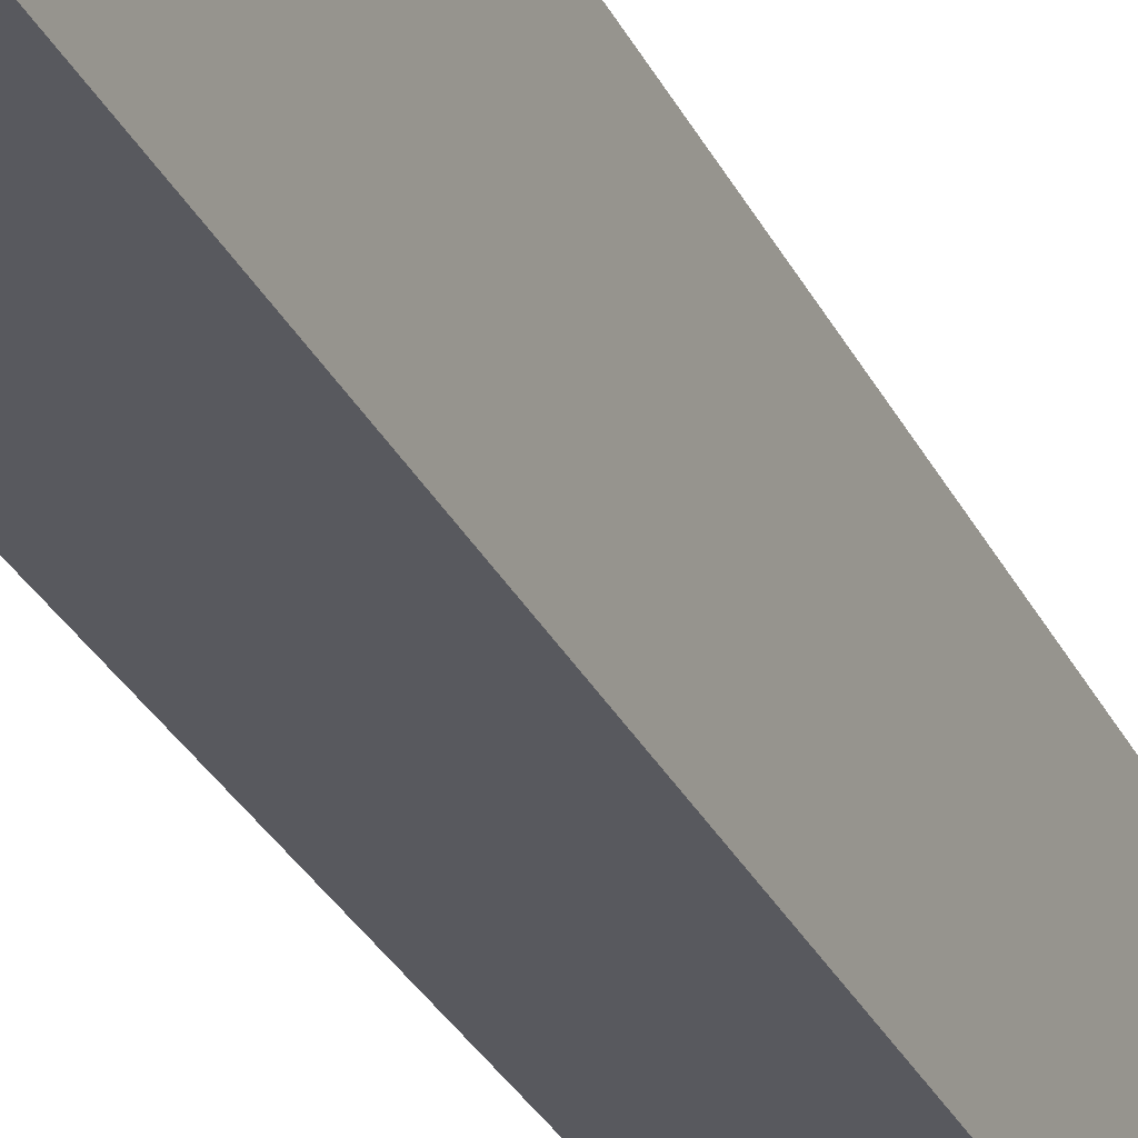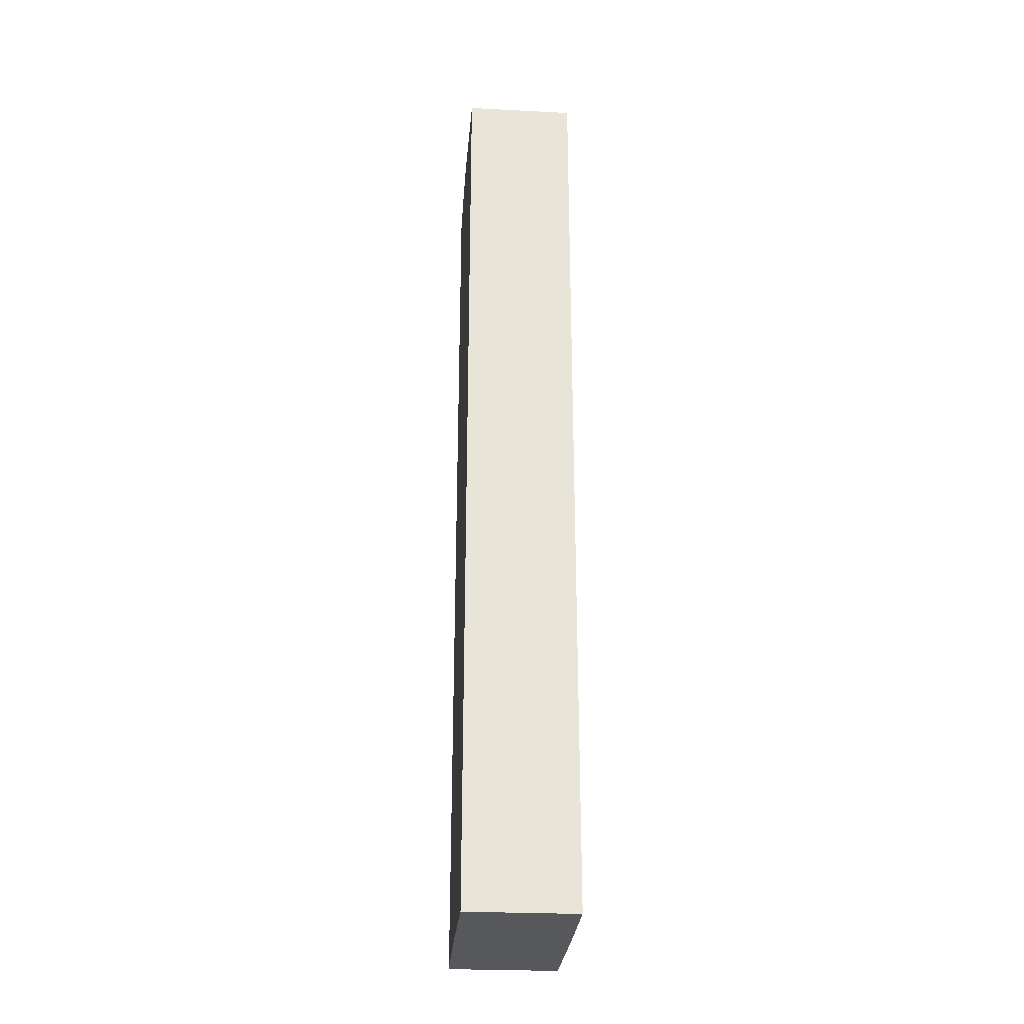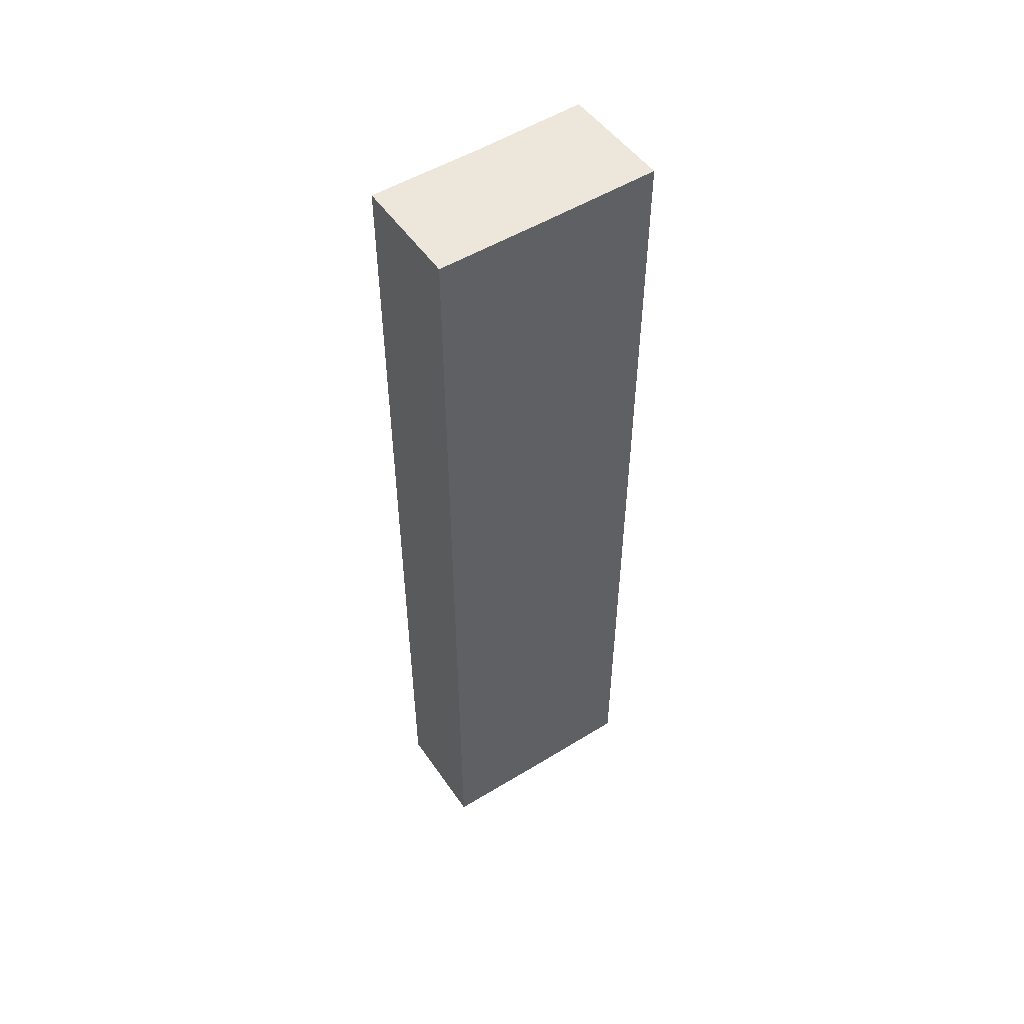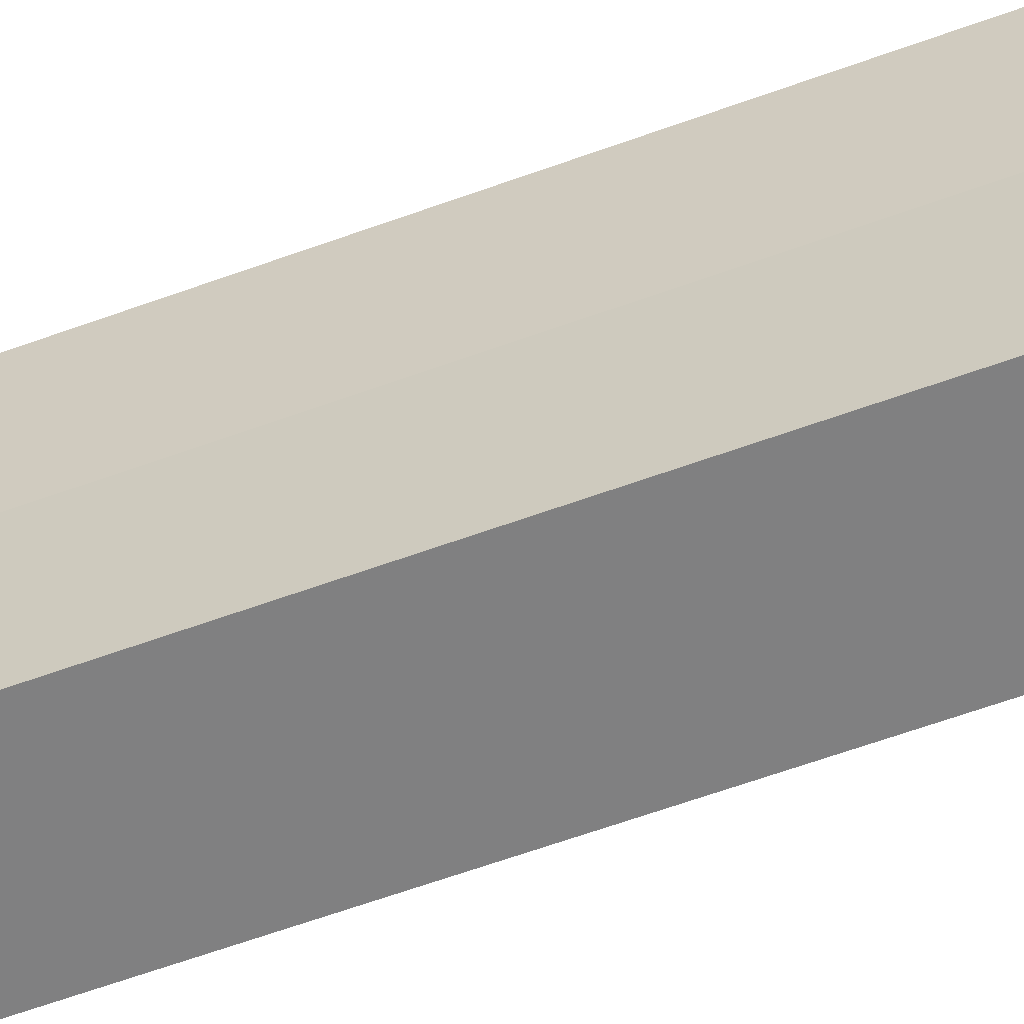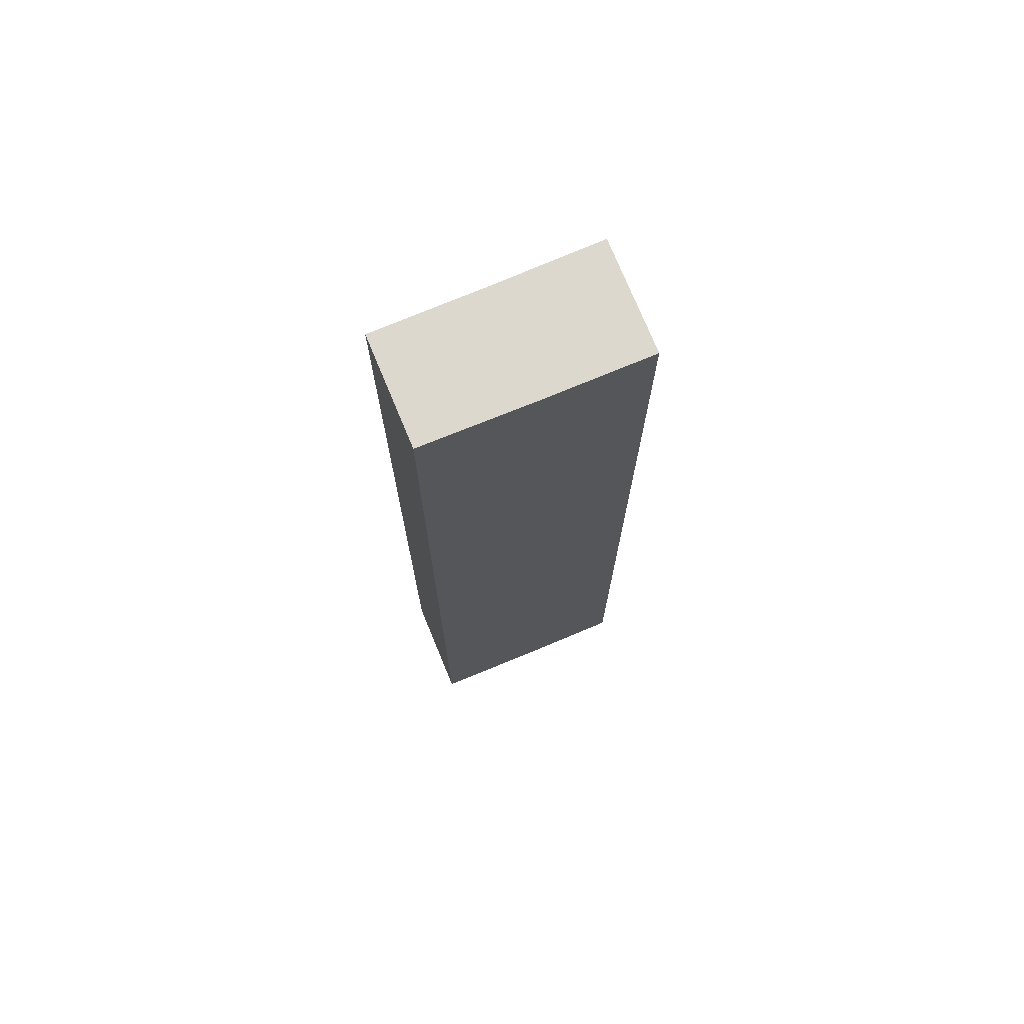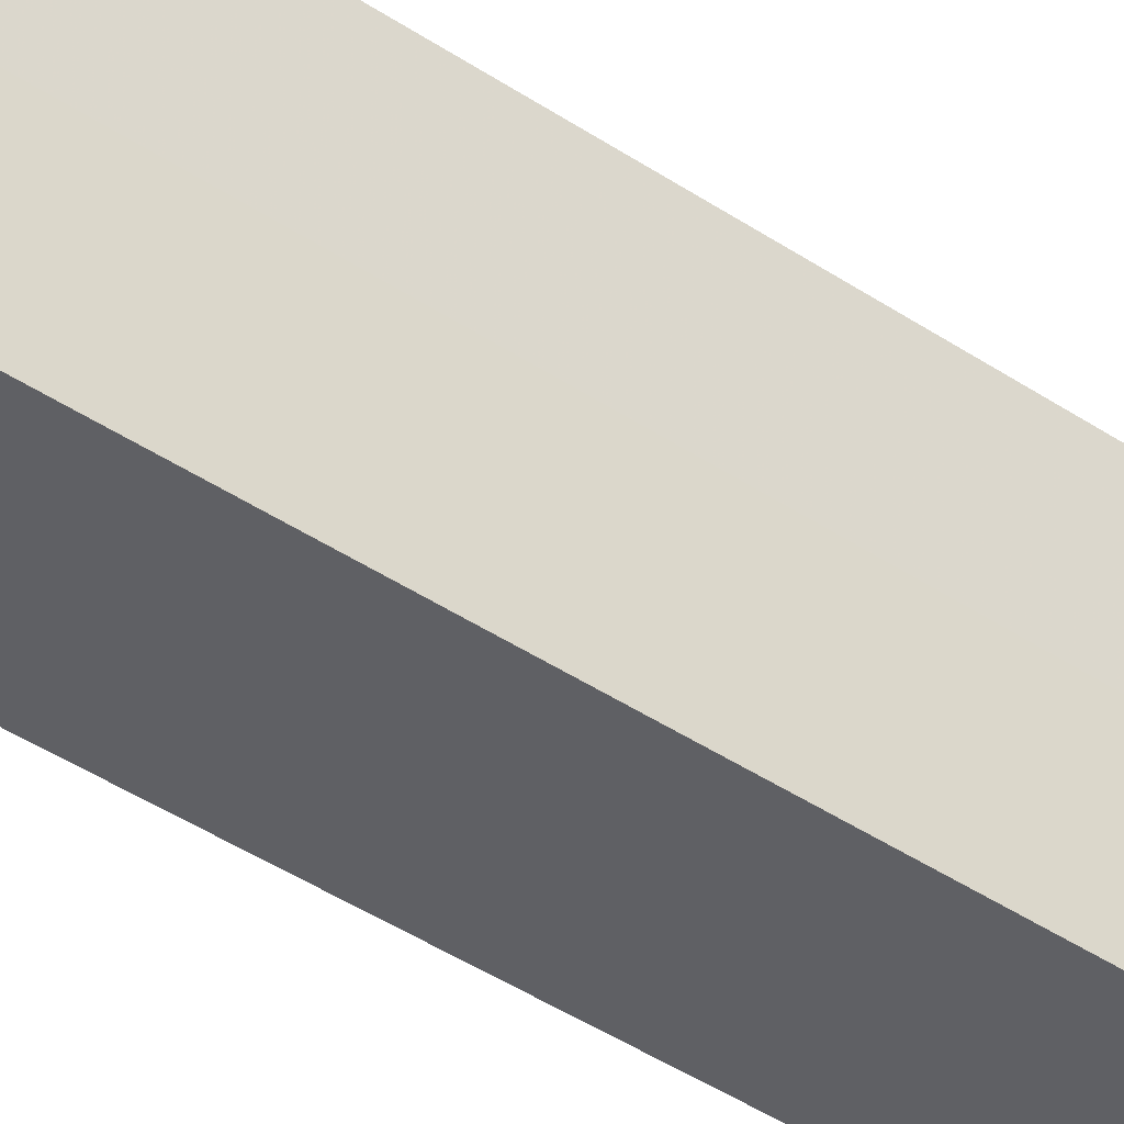
<metadata>
{"format":"obj","ext":"obj","renderer":"f3d","projection":"perspective","resolution":1024,"background":"white","views":[{"elev":-30.3,"azim":-157.5,"up":"+Y"},{"elev":-28.0,"azim":-4.5,"up":"+Z"},{"elev":52.1,"azim":56.4,"up":"+Z"},{"elev":-60.2,"azim":110.7,"up":"+Y"},{"elev":72.6,"azim":-112.8,"up":"+Z"},{"elev":-44.6,"azim":-127.7,"up":"+Y"}]}
</metadata>
<code>
o 11365
v 2230 1873 16.83
v 2230 1873 16.83
v 2230 1873 16.91
v 2230 1873 16.83
v 2230 1873 16.91
v 2230 1873 16.83
v 2230 1873 16.83
v 2230 1873 16.91
v 2230 1873 16.91
v 2230 1873 16.91
v 2230 1873 16.83
v 2230 1873 16.83
v 2230 1873 16.83
v 2230 1873 16.83
v 2230 1873 16.91
v 2230 1873 16.83
v 2230 1873 16.83
v 2230 1873 16.83
v 2230 1873 16.91
v 2230 1873 16.83
v 2230 1873 16.83
v 2230 1873 16.91
v 2230 1873 16.91
v 2230 1873 16.83
v 2230 1873 16.83
v 2230 1873 16.83
v 2230 1873 16.91
v 2230 1873 16.91
v 2230 1873 16.91
v 2230 1873 16.91
v 2230 1873 16.83
v 2230 1873 16.83
v 2230 1873 16.83
v 2230 1873 16.91
v 2230 1873 16.91
v 2230 1873 16.91
v 2230 1873 16.91
f 1 2 3
f 4 1 5
f 1 6 7
f 8 7 9
f 10 11 8
f 12 13 10
f 13 14 15
f 16 7 17
f 16 17 18
f 5 16 19
f 20 18 21
f 22 18 23
f 24 25 22
f 19 26 27
f 19 28 29
f 30 31 29
f 32 33 30
f 3 34 28
f 3 35 34
f 36 37 35

</code>
